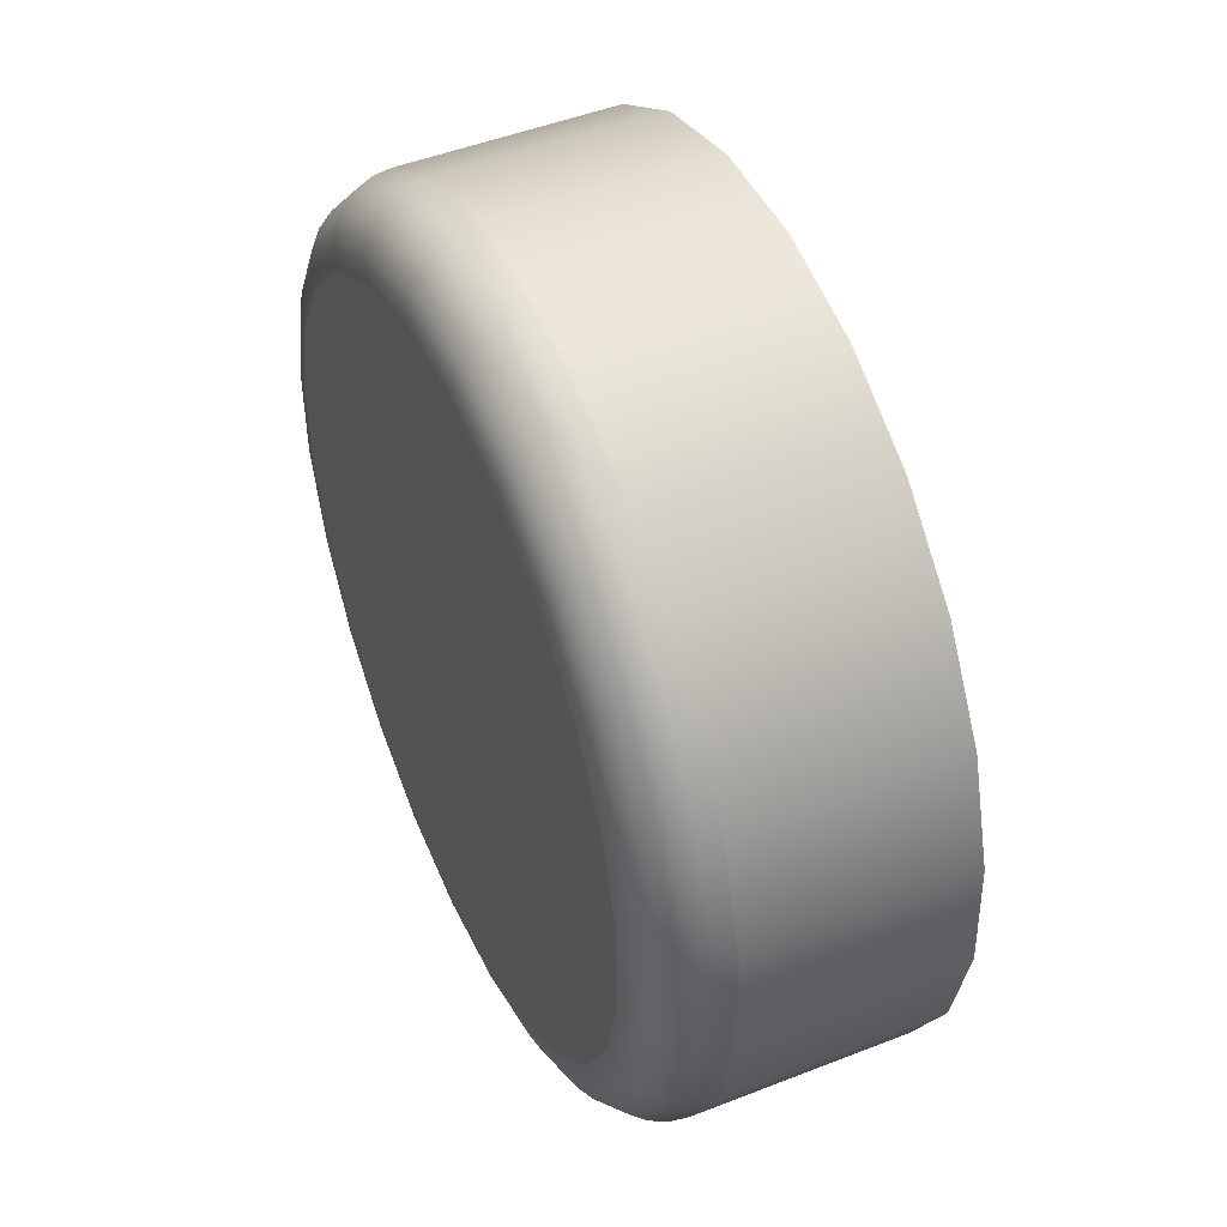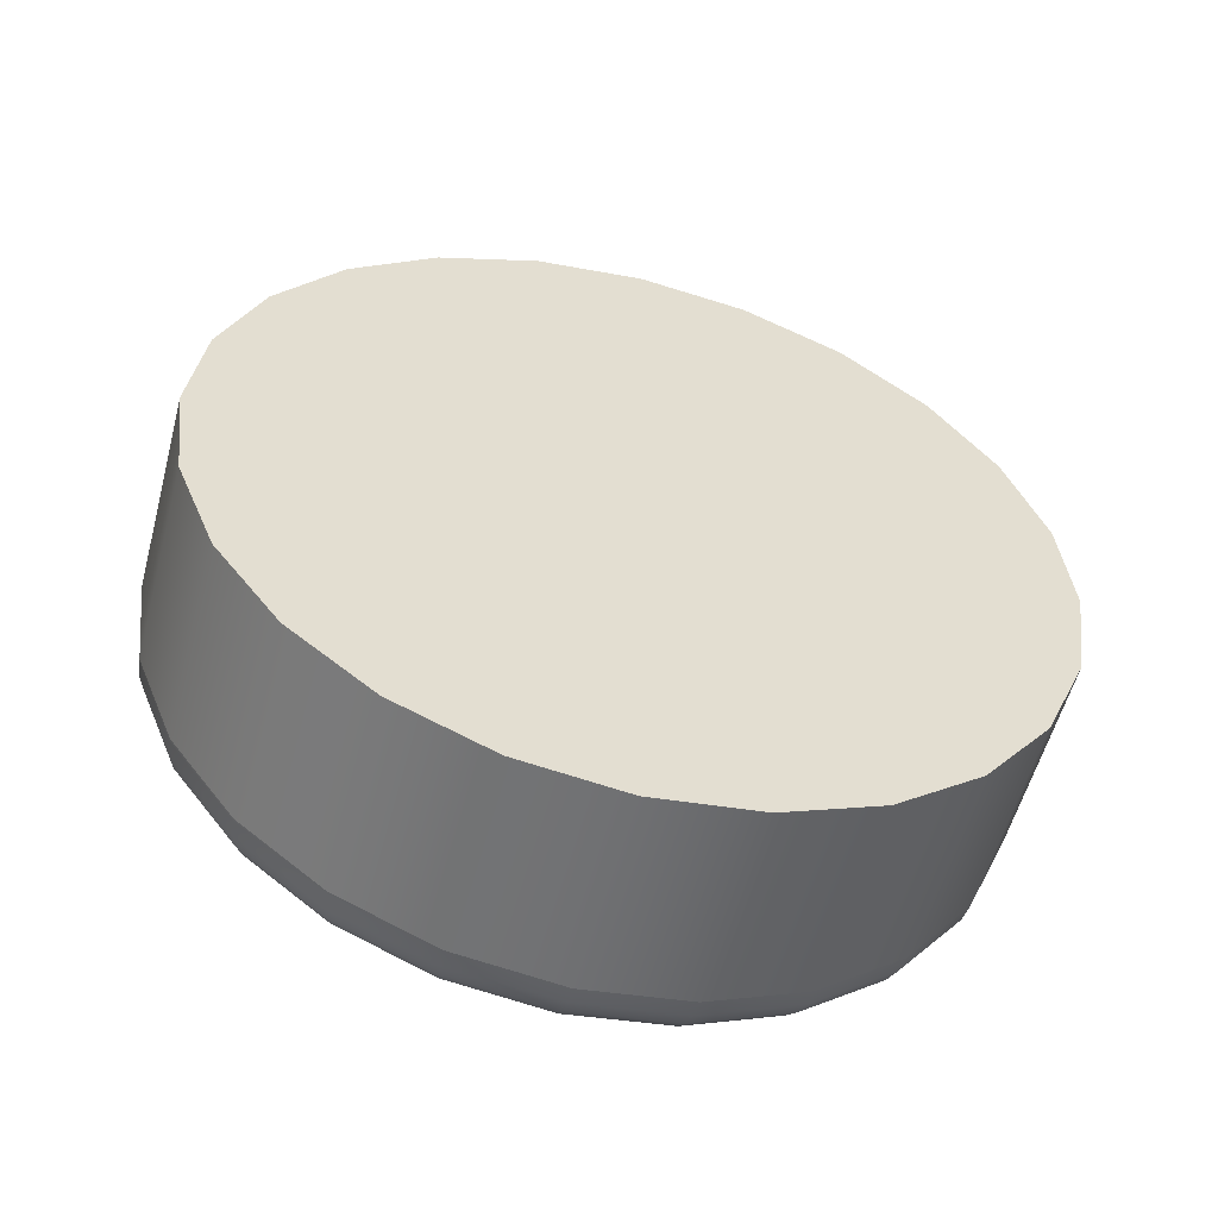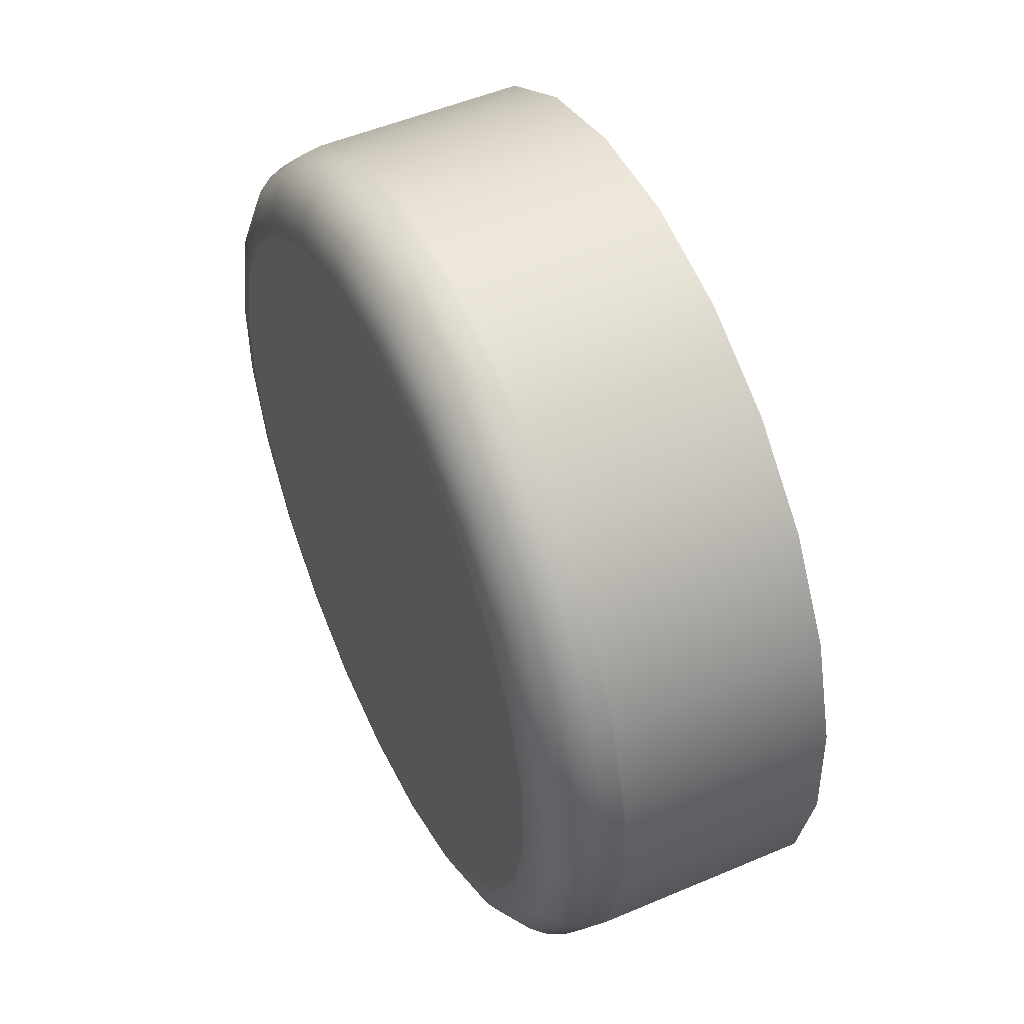
<metadata>
{"format":"obj","ext":"obj","renderer":"f3d","projection":"perspective","resolution":1024,"background":"white","views":[{"elev":43.4,"azim":-90.3,"up":"+Y"},{"elev":54.3,"azim":-47.4,"up":"+Z"},{"elev":46.6,"azim":-91.4,"up":"+Y"}]}
</metadata>
<code>
o Component_5_60/Component_5/mesh11/mesh11-geometry#mesh11-geometry
v -0.1121 -0.2629 -0.3678
v -0.1124 -0.2555 -0.3679
v -0.1136 -0.2701 -0.3669
v -0.1181 -0.2559 -0.3809
v -0.1144 -0.2484 -0.3672
v -0.1178 -0.2633 -0.3808
v -0.1201 -0.2488 -0.3802
v -0.1168 -0.2767 -0.3654
v -0.1193 -0.2705 -0.3799
v -0.1187 -0.2559 -0.3819
v -0.1207 -0.2489 -0.3813
v -0.118 -0.2421 -0.3658
v -0.1237 -0.2425 -0.3788
v -0.12 -0.2705 -0.381
v -0.1185 -0.2633 -0.3818
v -0.1243 -0.2426 -0.3798
v -0.1225 -0.277 -0.3784
v -0.1214 -0.282 -0.3632
v -0.1231 -0.277 -0.3794
v -0.1194 -0.2633 -0.3827
v -0.1216 -0.2491 -0.3821
v -0.1251 -0.2429 -0.3807
v -0.123 -0.237 -0.3637
v -0.1287 -0.2374 -0.3767
v -0.1239 -0.2767 -0.3803
v -0.1208 -0.2703 -0.3819
v -0.1196 -0.256 -0.3828
v -0.1293 -0.2375 -0.3778
v -0.1271 -0.2824 -0.3762
v -0.1271 -0.2859 -0.3605
v -0.1277 -0.2823 -0.3773
v -0.1284 -0.282 -0.3782
v -0.1219 -0.2701 -0.3825
v -0.1204 -0.2632 -0.3833
v -0.1226 -0.2494 -0.3827
v -0.1261 -0.2434 -0.3814
v -0.13 -0.238 -0.3787
v -0.1328 -0.2863 -0.3735
v -0.129 -0.2335 -0.3612
v -0.1347 -0.2339 -0.3742
v -0.1249 -0.2763 -0.381
v -0.1207 -0.2562 -0.3834
v -0.1353 -0.234 -0.3753
v -0.1334 -0.2862 -0.3746
v -0.1393 -0.2884 -0.3706
v -0.1336 -0.288 -0.3576
v -0.134 -0.2858 -0.3756
v -0.1292 -0.2814 -0.3789
v -0.1217 -0.2632 -0.3836
v -0.1219 -0.2564 -0.3837
v -0.1237 -0.2499 -0.383
v -0.1308 -0.2386 -0.3794
v -0.1359 -0.2345 -0.3762
v -0.1398 -0.2883 -0.3717
v -0.1356 -0.2318 -0.3583
v -0.1413 -0.2321 -0.3713
v -0.1347 -0.2851 -0.3764
v -0.1259 -0.2757 -0.3814
v -0.123 -0.2698 -0.3828
v -0.1271 -0.2441 -0.3817
v -0.1418 -0.2323 -0.3724
v -0.1403 -0.2878 -0.3728
v -0.1461 -0.2886 -0.3676
v -0.1466 -0.2885 -0.3688
v -0.1404 -0.2883 -0.3546
v -0.1409 -0.2871 -0.3736
v -0.1301 -0.2807 -0.3794
v -0.1229 -0.2631 -0.3836
v -0.1231 -0.2566 -0.3836
v -0.1249 -0.2503 -0.383
v -0.1365 -0.2353 -0.377
v -0.1423 -0.2328 -0.3734
v -0.147 -0.2881 -0.3698
v -0.1424 -0.232 -0.3553
v -0.1481 -0.2324 -0.3683
v -0.1486 -0.2325 -0.3694
v -0.1354 -0.2842 -0.3769
v -0.1242 -0.2694 -0.3828
v -0.1316 -0.2394 -0.3799
v -0.1281 -0.2448 -0.3818
v -0.149 -0.233 -0.3705
v -0.1473 -0.2873 -0.3708
v -0.147 -0.2865 -0.3518
v -0.1527 -0.2869 -0.3648
v -0.1531 -0.2868 -0.3659
v -0.1413 -0.2862 -0.3743
v -0.131 -0.2798 -0.3795
v -0.1241 -0.2629 -0.3832
v -0.1243 -0.2568 -0.3833
v -0.126 -0.2509 -0.3827
v -0.1428 -0.2336 -0.3743
v -0.1493 -0.2338 -0.3714
v -0.1534 -0.2864 -0.367
v -0.1489 -0.2341 -0.3524
v -0.1546 -0.2345 -0.3654
v -0.155 -0.2347 -0.3666
v -0.1553 -0.2351 -0.3677
v -0.136 -0.2832 -0.3772
v -0.127 -0.2751 -0.3814
v -0.1253 -0.2689 -0.3825
v -0.1371 -0.2362 -0.3775
v -0.1324 -0.2404 -0.38
v -0.129 -0.2456 -0.3815
v -0.1554 -0.2358 -0.3687
v -0.1475 -0.2864 -0.3715
v -0.1536 -0.2857 -0.3681
v -0.153 -0.283 -0.3492
v -0.1587 -0.2834 -0.3622
v -0.1591 -0.2833 -0.3634
v -0.1417 -0.285 -0.3747
v -0.1318 -0.2788 -0.3794
v -0.128 -0.2743 -0.3812
v -0.1432 -0.2346 -0.3749
v -0.1553 -0.2368 -0.3695
v -0.1536 -0.2848 -0.3689
v -0.1593 -0.2829 -0.3645
v -0.1546 -0.238 -0.3498
v -0.1603 -0.2384 -0.3628
v -0.1607 -0.2385 -0.3639
v -0.1609 -0.2389 -0.3651
v -0.1609 -0.2395 -0.3662
v -0.1366 -0.2821 -0.3772
v -0.1377 -0.2373 -0.3778
v -0.1331 -0.2414 -0.3798
v -0.1494 -0.2348 -0.3722
v -0.1606 -0.2403 -0.3671
v -0.1476 -0.2852 -0.372
v -0.1534 -0.2837 -0.3695
v -0.1591 -0.2816 -0.3666
v -0.1593 -0.2823 -0.3656
v -0.158 -0.2779 -0.3472
v -0.1637 -0.2783 -0.3602
v -0.1641 -0.2782 -0.3613
v -0.1419 -0.2838 -0.3748
v -0.1435 -0.2358 -0.3753
v -0.1551 -0.2378 -0.3701
v -0.1601 -0.2412 -0.3678
v -0.1587 -0.2806 -0.3673
v -0.164 -0.2775 -0.3637
v -0.1642 -0.278 -0.3625
v -0.1592 -0.2434 -0.3476
v -0.1649 -0.2437 -0.3606
v -0.1653 -0.2439 -0.3618
v -0.1652 -0.2447 -0.3641
v -0.1381 -0.2384 -0.3777
v -0.1494 -0.236 -0.3726
v -0.1641 -0.2459 -0.3659
v -0.1648 -0.2453 -0.3651
v -0.1476 -0.284 -0.3723
v -0.1531 -0.2826 -0.3699
v -0.1581 -0.2796 -0.3678
v -0.1637 -0.2769 -0.3647
v -0.163 -0.2762 -0.3655
v -0.1673 -0.272 -0.3587
v -0.1677 -0.272 -0.3599
v -0.1616 -0.2716 -0.3458
v -0.1654 -0.2442 -0.363
v -0.1436 -0.237 -0.3753
v -0.1547 -0.239 -0.3704
v -0.1594 -0.2422 -0.3682
v -0.1633 -0.2467 -0.3664
v -0.1622 -0.2754 -0.3661
v -0.1677 -0.2718 -0.3612
v -0.167 -0.2711 -0.3634
v -0.1624 -0.2499 -0.346
v -0.1681 -0.2503 -0.359
v -0.1684 -0.2504 -0.3602
v -0.1677 -0.2512 -0.3636
v -0.1685 -0.2506 -0.3614
v -0.1493 -0.2372 -0.3728
v -0.1659 -0.2521 -0.3651
v -0.1669 -0.2516 -0.3645
v -0.1662 -0.2707 -0.3643
v -0.1652 -0.2702 -0.3649
v -0.1675 -0.2715 -0.3623
v -0.1693 -0.2649 -0.3581
v -0.1697 -0.2649 -0.3592
v -0.1636 -0.2645 -0.3451
v -0.1682 -0.2509 -0.3626
v -0.1697 -0.2648 -0.3605
v -0.1688 -0.2646 -0.3628
v -0.168 -0.2644 -0.3637
v -0.1639 -0.2571 -0.3452
v -0.1696 -0.2575 -0.3582
v -0.1699 -0.2575 -0.3593
v -0.1682 -0.258 -0.3637
v -0.1691 -0.2578 -0.3629
v -0.17 -0.2576 -0.3606
v -0.1669 -0.2643 -0.3643
v -0.1671 -0.2581 -0.3644
v -0.1694 -0.2647 -0.3617
v -0.1697 -0.2577 -0.3618
f 1 2 3
f 3 2 1
f 2 1 4
f 4 1 2
f 5 3 2
f 2 3 5
f 1 3 6
f 6 3 1
f 6 4 1
f 1 4 6
f 4 7 2
f 2 7 4
f 8 3 5
f 5 3 8
f 5 2 7
f 7 2 5
f 9 6 3
f 3 6 9
f 4 6 10
f 10 6 4
f 7 4 11
f 11 4 7
f 3 8 9
f 12 8 5
f 5 8 12
f 7 13 5
f 5 13 7
f 9 14 6
f 9 8 3
f 15 10 6
f 6 10 15
f 10 11 4
f 4 11 10
f 11 16 7
f 7 16 11
f 17 9 8
f 8 9 17
f 18 8 12
f 12 5 13
f 13 5 12
f 12 8 18
f 13 7 16
f 16 7 13
f 14 9 19
f 19 9 14
f 6 14 9
f 15 6 14
f 14 6 15
f 15 20 10
f 10 20 15
f 11 10 21
f 21 10 11
f 16 11 22
f 22 11 16
f 8 18 17
f 17 18 8
f 23 18 12
f 12 18 23
f 12 13 23
f 23 13 12
f 13 16 24
f 24 16 13
f 17 19 9
f 9 19 17
f 19 25 14
f 14 25 19
f 14 26 15
f 15 26 14
f 20 15 26
f 26 15 20
f 27 10 20
f 20 10 27
f 27 21 10
f 10 21 27
f 21 22 11
f 11 22 21
f 16 22 28
f 28 22 16
f 29 17 18
f 18 17 29
f 30 18 23
f 23 18 30
f 24 23 13
f 13 23 24
f 28 24 16
f 16 24 28
f 19 17 31
f 31 17 19
f 25 19 32
f 32 19 25
f 26 14 25
f 25 14 26
f 26 33 20
f 20 33 26
f 20 34 27
f 27 34 20
f 21 27 35
f 35 27 21
f 22 21 36
f 36 21 22
f 37 28 22
f 22 28 37
f 29 31 17
f 17 31 29
f 29 18 38
f 38 18 29
f 30 38 18
f 18 38 30
f 39 30 23
f 23 30 39
f 23 24 39
f 39 24 23
f 24 28 40
f 40 28 24
f 31 32 19
f 19 32 31
f 25 32 41
f 41 32 25
f 25 41 26
f 26 41 25
f 33 26 41
f 41 26 33
f 34 20 33
f 33 20 34
f 42 27 34
f 34 27 42
f 42 35 27
f 27 35 42
f 35 36 21
f 21 36 35
f 22 36 37
f 37 36 22
f 28 37 43
f 43 37 28
f 31 29 44
f 44 29 31
f 38 44 29
f 29 44 38
f 38 30 45
f 45 30 38
f 46 30 39
f 39 30 46
f 40 39 24
f 24 39 40
f 43 40 28
f 28 40 43
f 32 31 47
f 47 31 32
f 48 41 32
f 32 41 48
f 34 33 49
f 49 33 34
f 34 49 42
f 42 49 34
f 42 50 35
f 35 50 42
f 35 51 36
f 36 51 35
f 52 37 36
f 36 37 52
f 53 43 37
f 37 43 53
f 44 47 31
f 31 47 44
f 44 38 54
f 54 38 44
f 46 45 30
f 30 45 46
f 45 54 38
f 38 54 45
f 55 46 39
f 39 46 55
f 39 40 55
f 55 40 39
f 40 43 56
f 56 43 40
f 47 57 32
f 32 57 47
f 41 48 58
f 58 48 41
f 48 32 57
f 57 32 48
f 59 49 33
f 33 49 59
f 50 42 49
f 49 42 50
f 51 35 50
f 50 35 51
f 60 36 51
f 51 36 60
f 37 52 53
f 43 53 61
f 61 53 43
f 53 52 37
f 47 44 62
f 62 44 47
f 54 62 44
f 44 62 54
f 45 46 63
f 63 46 45
f 54 45 64
f 64 45 54
f 65 46 55
f 55 46 65
f 56 55 40
f 40 55 56
f 61 56 43
f 43 56 61
f 57 47 66
f 66 47 57
f 67 58 48
f 48 58 67
f 48 57 67
f 67 57 48
f 49 59 68
f 68 59 49
f 33 41 59
f 59 41 33
f 49 68 50
f 50 68 49
f 50 69 51
f 51 69 50
f 36 60 52
f 52 60 36
f 51 70 60
f 60 70 51
f 71 53 52
f 52 53 71
f 72 61 53
f 53 61 72
f 62 66 47
f 47 66 62
f 62 54 73
f 73 54 62
f 65 63 46
f 46 63 65
f 63 64 45
f 45 64 63
f 64 73 54
f 54 73 64
f 74 65 55
f 55 65 74
f 56 75 55
f 55 75 56
f 61 76 56
f 56 76 61
f 57 66 77
f 77 66 57
f 77 67 57
f 57 67 77
f 78 68 59
f 59 68 78
f 58 59 41
f 41 59 58
f 69 50 68
f 68 50 69
f 70 51 69
f 69 51 70
f 79 52 60
f 60 52 79
f 80 60 70
f 70 60 80
f 53 71 72
f 72 71 53
f 72 81 61
f 61 81 72
f 66 62 82
f 82 62 66
f 73 82 62
f 62 82 73
f 65 83 63
f 63 83 65
f 63 84 64
f 64 84 63
f 64 85 73
f 73 85 64
f 83 65 74
f 74 65 83
f 74 55 75
f 75 55 74
f 75 56 76
f 76 56 75
f 76 61 81
f 81 61 76
f 86 77 66
f 66 77 86
f 67 77 87
f 87 77 67
f 68 78 88
f 88 78 68
f 59 58 78
f 78 58 59
f 68 88 69
f 69 88 68
f 69 89 70
f 70 89 69
f 52 79 71
f 71 79 52
f 60 80 79
f 79 80 60
f 70 90 80
f 80 90 70
f 91 72 71
f 71 72 91
f 81 72 92
f 92 72 81
f 66 82 86
f 86 82 66
f 73 93 82
f 82 93 73
f 84 63 83
f 83 63 84
f 85 64 84
f 84 64 85
f 93 73 85
f 85 73 93
f 94 83 74
f 74 83 94
f 75 95 74
f 74 95 75
f 76 96 75
f 75 96 76
f 81 97 76
f 76 97 81
f 77 86 98
f 98 86 77
f 98 87 77
f 77 87 98
f 87 99 67
f 67 99 87
f 100 88 78
f 78 88 100
f 99 78 58
f 58 78 99
f 89 69 88
f 88 69 89
f 90 70 89
f 89 70 90
f 101 71 79
f 79 71 101
f 102 79 80
f 80 79 102
f 103 80 90
f 90 80 103
f 91 92 72
f 72 92 91
f 71 101 91
f 91 101 71
f 92 104 81
f 81 104 92
f 105 86 82
f 82 86 105
f 106 82 93
f 93 82 106
f 83 107 84
f 84 107 83
f 84 108 85
f 85 108 84
f 85 109 93
f 93 109 85
f 107 83 94
f 94 83 107
f 94 74 95
f 95 74 94
f 95 75 96
f 96 75 95
f 96 76 97
f 97 76 96
f 97 81 104
f 104 81 97
f 110 98 86
f 86 98 110
f 87 98 111
f 111 98 87
f 99 87 112
f 112 87 99
f 58 67 99
f 99 67 58
f 88 100 89
f 89 100 88
f 78 99 100
f 100 99 78
f 90 89 100
f 100 89 90
f 79 102 101
f 101 102 79
f 80 103 102
f 102 103 80
f 103 90 112
f 112 90 103
f 91 113 92
f 92 113 91
f 113 91 101
f 101 91 113
f 104 92 114
f 114 92 104
f 86 105 110
f 110 105 86
f 105 82 115
f 115 82 105
f 106 115 82
f 82 115 106
f 93 116 106
f 106 116 93
f 108 84 107
f 107 84 108
f 109 85 108
f 108 85 109
f 116 93 109
f 109 93 116
f 117 107 94
f 94 107 117
f 95 118 94
f 94 118 95
f 96 119 95
f 95 119 96
f 97 120 96
f 96 120 97
f 104 121 97
f 97 121 104
f 98 110 122
f 122 110 98
f 122 111 98
f 98 111 122
f 111 112 87
f 87 112 111
f 112 100 99
f 99 100 112
f 112 90 100
f 100 90 112
f 123 101 102
f 102 101 123
f 124 102 103
f 103 102 124
f 111 103 112
f 125 92 113
f 113 92 125
f 101 123 113
f 113 123 101
f 125 114 92
f 92 114 125
f 114 126 104
f 104 126 114
f 127 110 105
f 105 110 127
f 115 128 105
f 105 128 115
f 115 106 129
f 129 106 115
f 130 106 116
f 116 106 130
f 107 131 108
f 108 132 109
f 109 132 108
f 109 133 116
f 116 133 109
f 131 107 117
f 117 107 131
f 117 94 118
f 118 94 117
f 118 95 119
f 119 95 118
f 119 96 120
f 120 96 119
f 120 97 121
f 121 97 120
f 134 122 110
f 110 122 134
f 122 124 111
f 111 124 122
f 112 103 111
f 102 124 123
f 123 124 102
f 124 103 111
f 111 103 124
f 113 135 125
f 125 135 113
f 135 113 123
f 123 113 135
f 114 125 136
f 136 125 114
f 126 114 137
f 137 114 126
f 121 104 126
f 126 104 121
f 110 127 134
f 134 127 110
f 127 105 128
f 128 105 127
f 128 115 138
f 138 115 128
f 130 129 106
f 106 129 130
f 129 138 115
f 115 138 129
f 130 116 139
f 139 116 130
f 108 131 107
f 132 108 131
f 131 108 132
f 133 109 132
f 132 109 133
f 140 116 133
f 133 116 140
f 141 131 117
f 117 131 141
f 117 118 141
f 141 118 117
f 118 119 142
f 142 119 118
f 119 120 143
f 143 120 119
f 121 144 120
f 120 144 121
f 134 145 122
f 122 145 134
f 145 124 122
f 122 124 145
f 145 123 124
f 124 123 145
f 146 125 135
f 135 125 146
f 123 145 135
f 146 136 125
f 125 136 146
f 136 137 114
f 114 137 136
f 137 147 126
f 126 147 137
f 126 148 121
f 121 148 126
f 149 134 127
f 127 134 149
f 128 150 127
f 127 150 128
f 138 151 128
f 128 151 138
f 129 130 152
f 152 130 129
f 138 129 153
f 153 129 138
f 140 139 116
f 116 139 140
f 139 152 130
f 130 152 139
f 132 131 154
f 154 131 132
f 132 154 133
f 133 154 132
f 133 155 140
f 140 155 133
f 156 131 141
f 141 131 156
f 142 141 118
f 118 141 142
f 143 142 119
f 119 142 143
f 157 143 120
f 120 143 157
f 144 121 148
f 157 120 144
f 144 120 157
f 158 145 134
f 134 145 158
f 135 158 146
f 146 158 135
f 135 145 123
f 158 135 145
f 145 135 158
f 136 146 159
f 159 146 136
f 137 136 160
f 160 136 137
f 147 137 161
f 161 137 147
f 148 126 147
f 147 126 148
f 148 121 144
f 149 158 134
f 134 158 149
f 149 127 150
f 150 127 149
f 150 128 151
f 151 128 150
f 151 138 162
f 162 138 151
f 152 153 129
f 129 153 152
f 153 162 138
f 138 162 153
f 140 163 139
f 139 163 140
f 152 139 164
f 164 139 152
f 156 154 131
f 131 154 156
f 155 133 154
f 154 133 155
f 163 140 155
f 155 140 163
f 165 156 141
f 141 156 165
f 141 142 165
f 165 142 141
f 142 143 166
f 143 157 167
f 167 157 143
f 148 168 144
f 144 168 148
f 157 144 169
f 169 144 157
f 170 146 158
f 158 146 170
f 170 159 146
f 146 159 170
f 159 160 136
f 136 160 159
f 160 161 137
f 137 161 160
f 161 171 147
f 147 171 161
f 147 172 148
f 148 172 147
f 170 158 149
f 149 158 170
f 150 170 149
f 149 170 150
f 151 159 150
f 150 159 151
f 153 152 173
f 173 152 153
f 162 153 174
f 174 153 162
f 175 139 163
f 163 139 175
f 175 164 139
f 139 164 175
f 164 173 152
f 152 173 164
f 154 156 176
f 176 156 154
f 154 176 155
f 155 176 154
f 155 177 163
f 163 177 155
f 178 156 165
f 165 156 178
f 166 165 142
f 142 165 166
f 167 166 143
f 143 166 167
f 166 143 142
f 169 167 157
f 157 167 169
f 168 148 172
f 172 148 168
f 179 144 168
f 168 144 179
f 179 169 144
f 144 169 179
f 159 170 150
f 150 170 159
f 160 159 151
f 151 159 160
f 161 160 162
f 162 160 161
f 171 161 174
f 174 161 171
f 172 147 171
f 171 147 172
f 173 174 153
f 153 174 173
f 174 161 162
f 162 161 174
f 163 180 175
f 175 180 163
f 164 175 181
f 181 175 164
f 173 164 182
f 182 164 173
f 178 176 156
f 156 176 178
f 177 155 176
f 176 155 177
f 180 163 177
f 177 163 180
f 183 178 165
f 165 178 183
f 165 166 183
f 183 166 165
f 166 167 184
f 184 167 166
f 167 169 185
f 185 169 167
f 172 186 168
f 168 186 172
f 168 187 179
f 179 187 168
f 169 179 188
f 188 179 169
f 162 160 151
f 151 160 162
f 189 171 174
f 174 171 189
f 171 190 172
f 172 190 171
f 174 173 189
f 189 173 174
f 191 175 180
f 180 175 191
f 191 181 175
f 175 181 191
f 181 182 164
f 164 182 181
f 176 178 184
f 184 178 176
f 177 176 185
f 185 176 177
f 177 185 180
f 180 185 177
f 183 184 178
f 178 184 183
f 184 183 166
f 166 183 184
f 185 184 167
f 167 184 185
f 188 185 169
f 169 185 188
f 186 172 190
f 190 172 186
f 187 168 186
f 186 168 187
f 192 179 187
f 187 179 192
f 192 188 179
f 179 188 192
f 190 171 189
f 189 171 190
f 182 189 173
f 173 189 182
f 180 188 191
f 191 188 180
f 187 191 181
f 182 181 186
f 184 185 176
f 176 185 184
f 188 180 185
f 185 180 188
f 186 190 182
f 182 190 186
f 187 186 181
f 181 186 187
f 192 187 191
f 191 187 192
f 192 191 188
f 188 191 192
f 189 182 190
f 190 182 189
f 181 191 187
f 186 181 182

</code>
